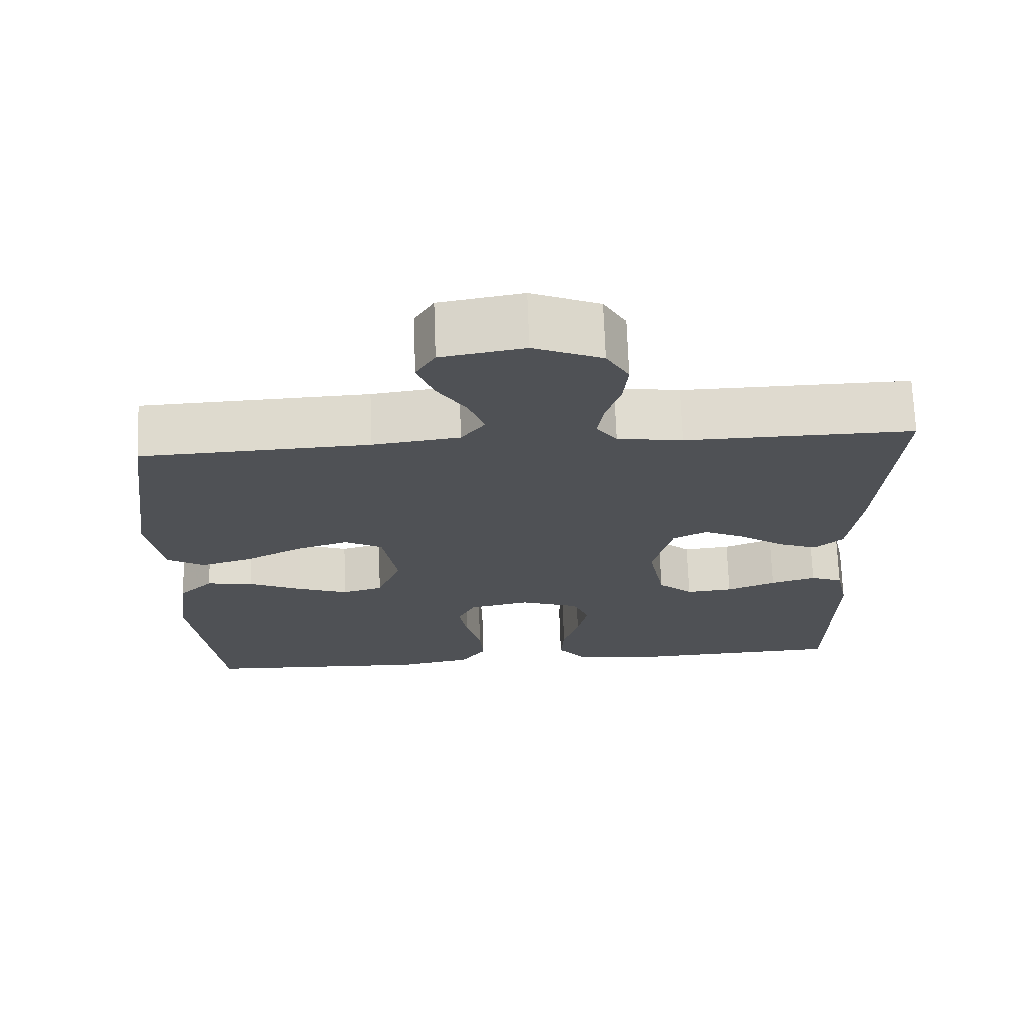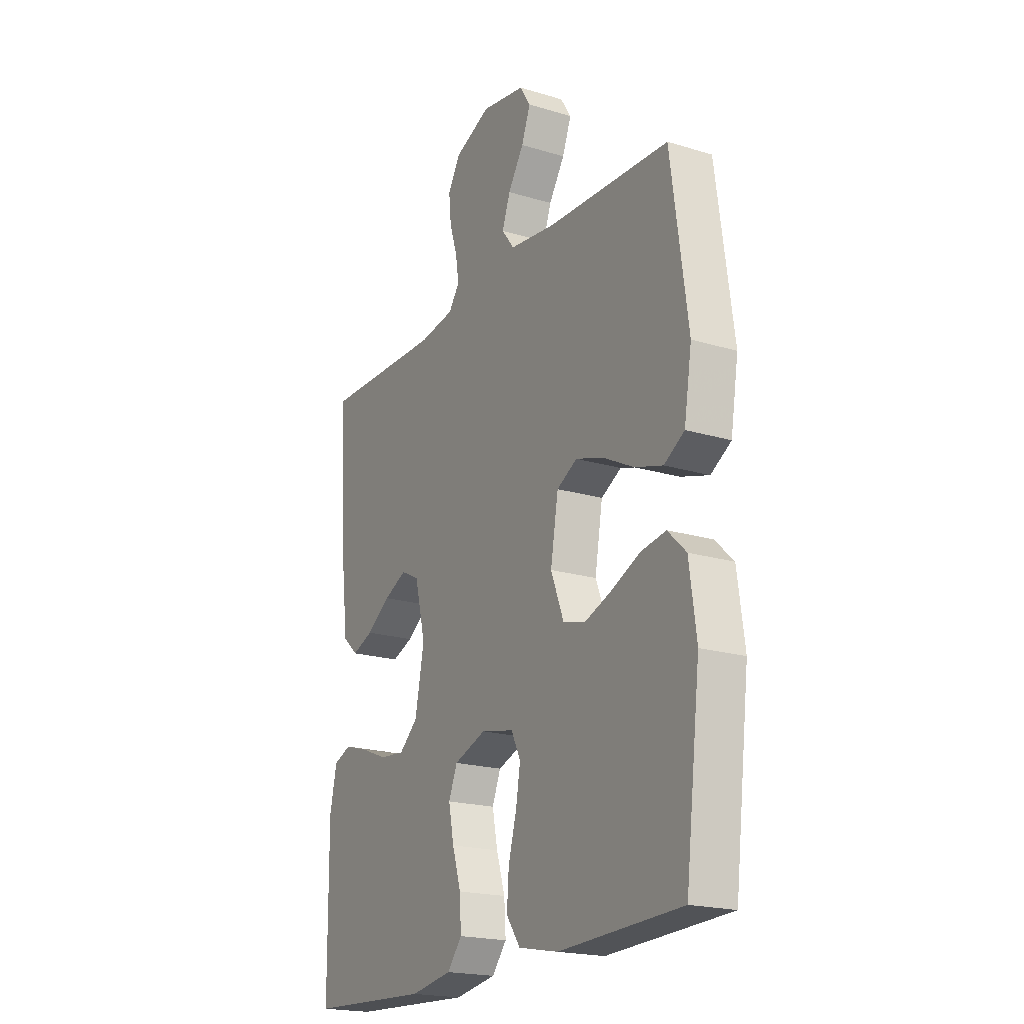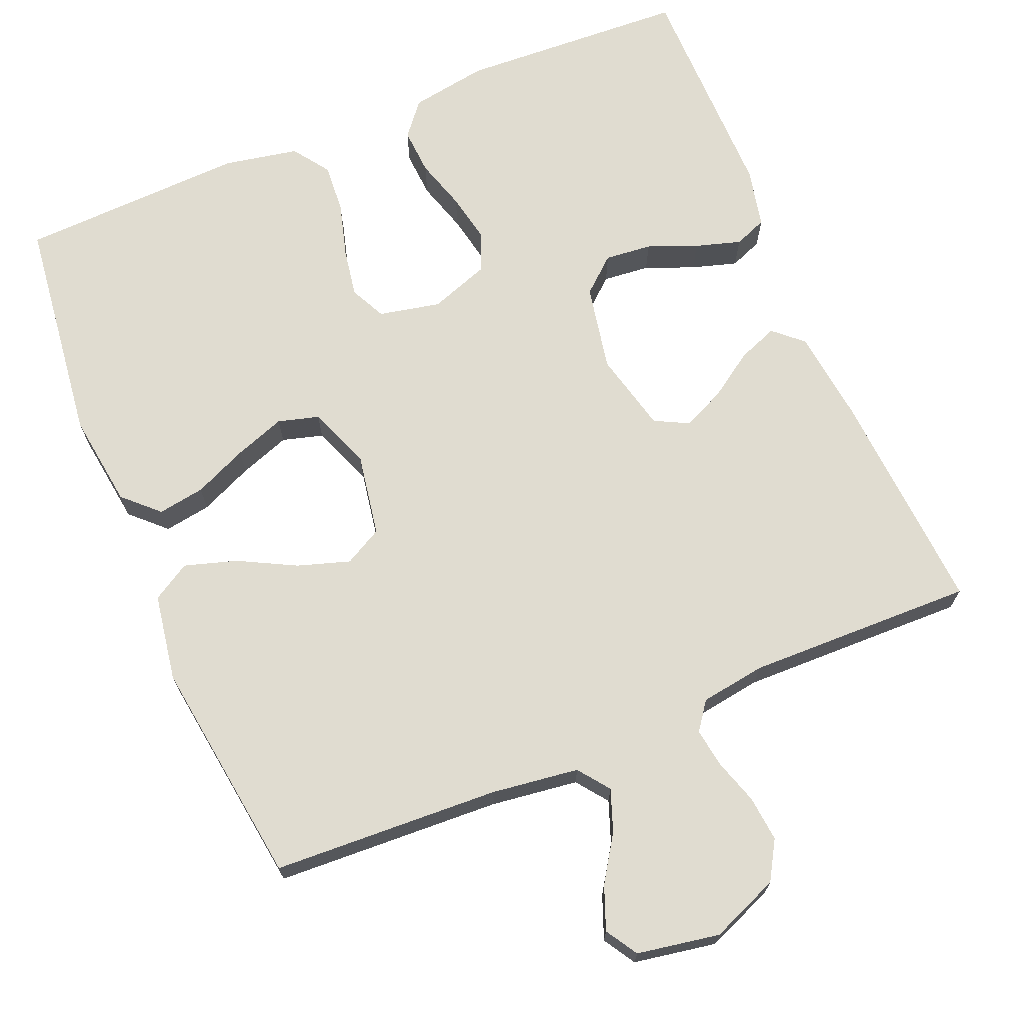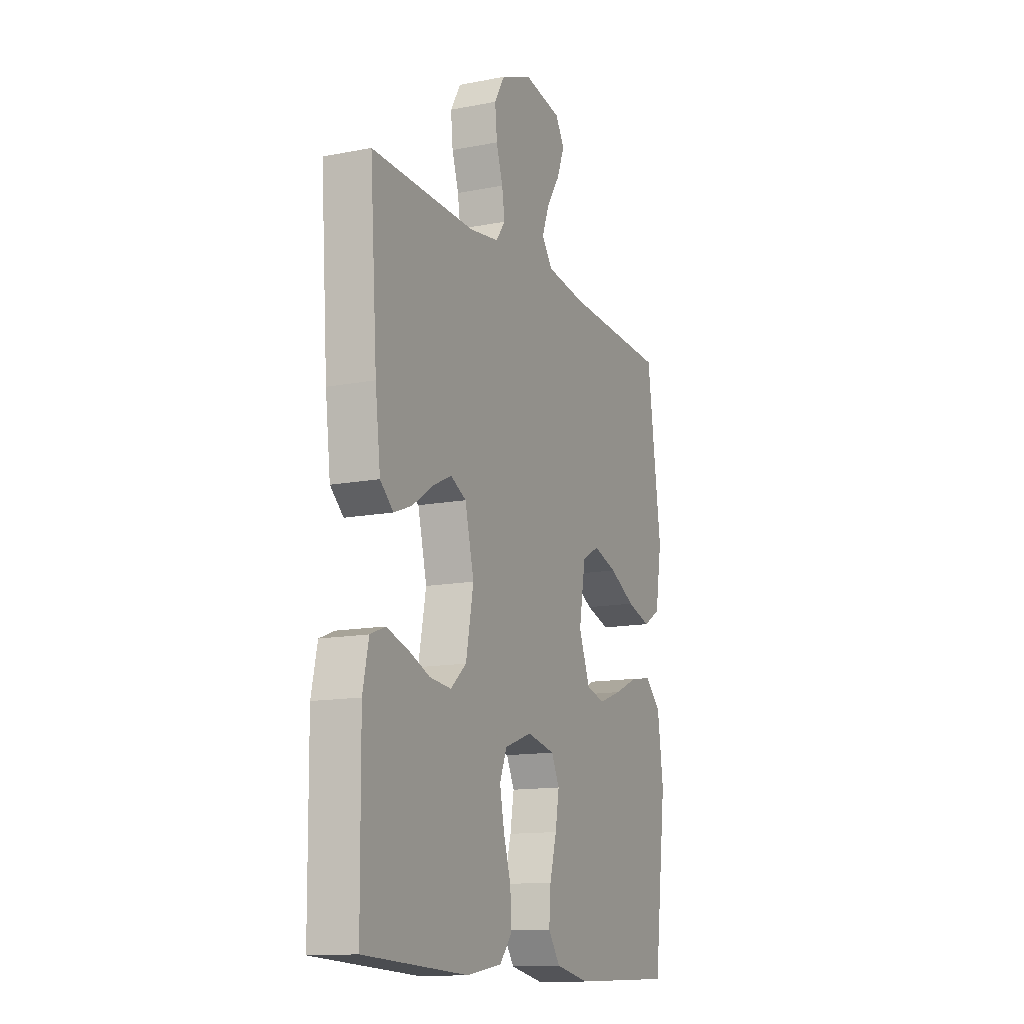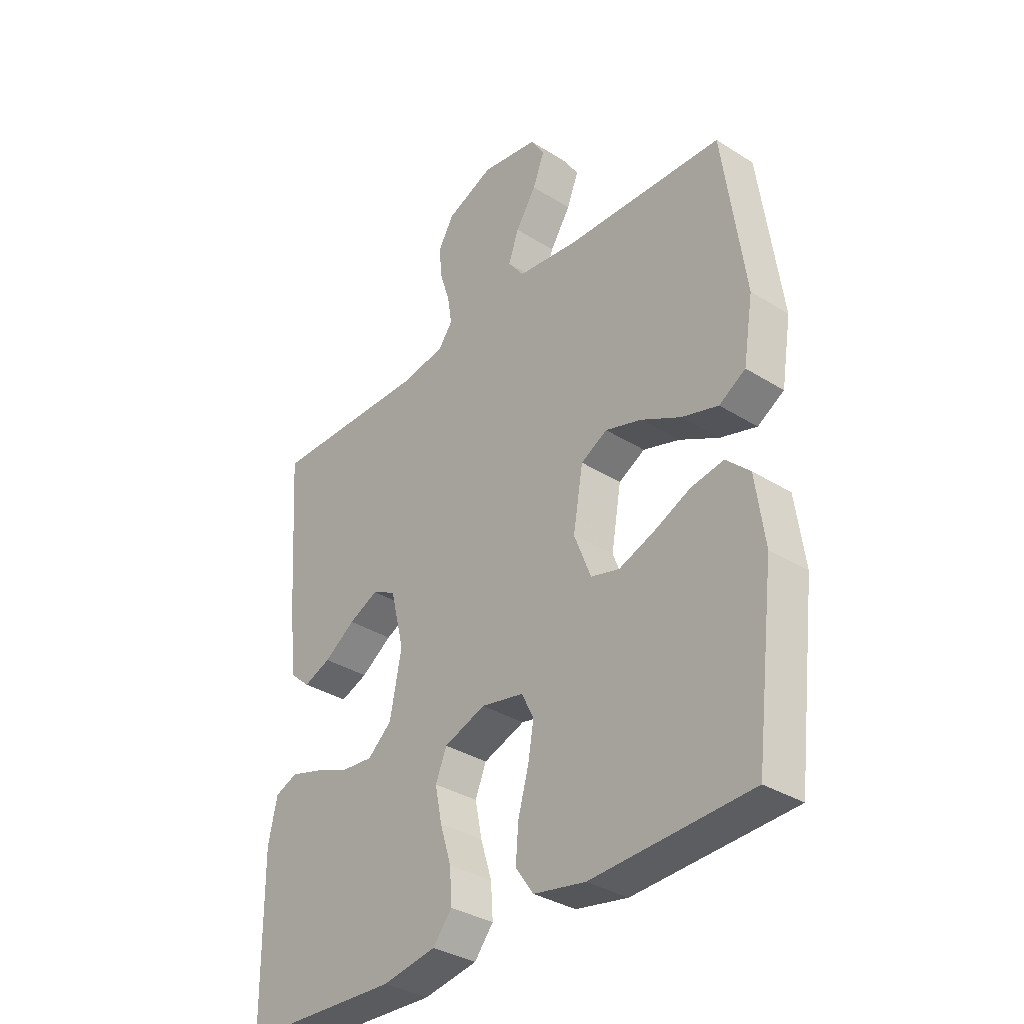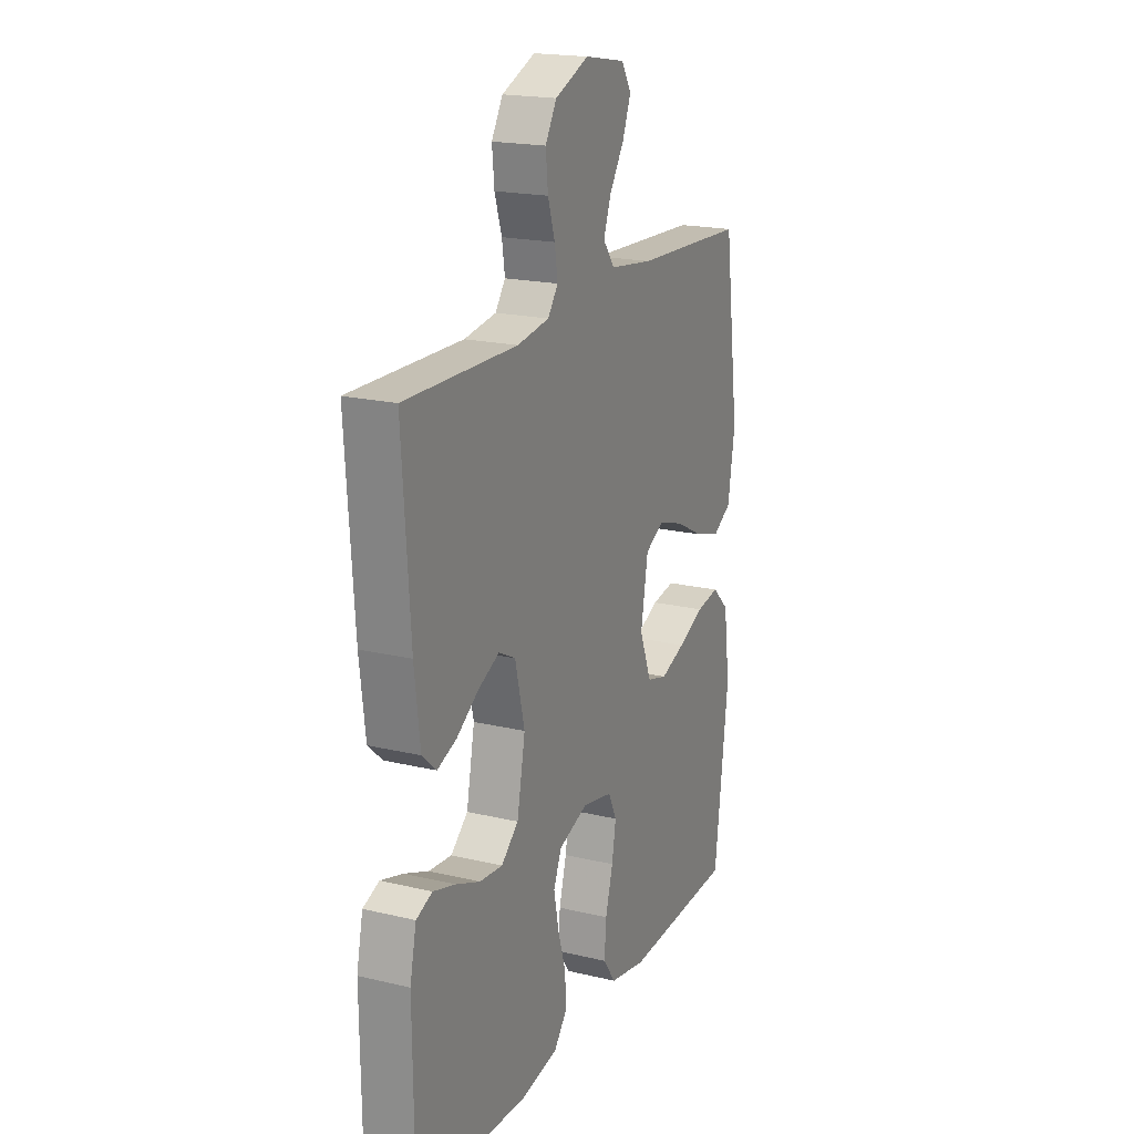
<metadata>
{"format":"obj","ext":"obj","renderer":"f3d","projection":"perspective","resolution":1024,"background":"white","views":[{"elev":70.3,"azim":-2.0,"up":"+Z"},{"elev":-20.1,"azim":-119.1,"up":"+Z"},{"elev":69.7,"azim":-22.6,"up":"+Y"},{"elev":-13.4,"azim":113.8,"up":"+Z"},{"elev":-34.6,"azim":-130.1,"up":"+Z"},{"elev":19.3,"azim":114.1,"up":"+Z"}]}
</metadata>
<code>
v -0.5 0.07 0.5
v -0.2 0.07 0.514
v -0.085 0.07 0.529
v -0.054 0.07 0.57
v -0.074 0.07 0.625
v -0.113 0.07 0.685
v -0.135 0.07 0.742
v -0.109 0.07 0.784
v 0 0.07 0.803
v 0.09 0.07 0.766
v 0.12 0.07 0.715
v 0.114 0.07 0.655
v 0.095 0.07 0.596
v 0.087 0.07 0.544
v 0.114 0.07 0.507
v 0.2 0.07 0.494
v 0.5 0.07 0.5
v 0.479 0.07 0.2
v 0.464 0.07 0.077
v 0.426 0.07 0.043
v 0.374 0.07 0.063
v 0.315 0.07 0.103
v 0.259 0.07 0.129
v 0.214 0.07 0.106
v 0.188 0.07 0
v 0.21 0.07 -0.114
v 0.256 0.07 -0.154
v 0.318 0.07 -0.148
v 0.383 0.07 -0.122
v 0.443 0.07 -0.104
v 0.486 0.07 -0.121
v 0.503 0.07 -0.2
v 0.5 0.07 -0.5
v 0.2 0.07 -0.515
v 0.098 0.07 -0.498
v 0.062 0.07 -0.454
v 0.066 0.07 -0.392
v 0.087 0.07 -0.324
v 0.1 0.07 -0.259
v 0.079 0.07 -0.208
v 0 0.07 -0.18
v -0.081 0.07 -0.197
v -0.104 0.07 -0.244
v -0.093 0.07 -0.308
v -0.073 0.07 -0.38
v -0.068 0.07 -0.445
v -0.102 0.07 -0.493
v -0.2 0.07 -0.512
v -0.5 0.07 -0.5
v -0.537 0.07 -0.2
v -0.52 0.07 -0.075
v -0.475 0.07 -0.032
v -0.413 0.07 -0.042
v -0.343 0.07 -0.073
v -0.276 0.07 -0.097
v -0.222 0.07 -0.082
v -0.19 0.07 0
v -0.209 0.07 0.11
v -0.259 0.07 0.137
v -0.328 0.07 0.115
v -0.403 0.07 0.076
v -0.472 0.07 0.055
v -0.522 0.07 0.085
v -0.541 0.07 0.2
v -0.5 0 0.5
v -0.2 0 0.514
v -0.085 0 0.529
v -0.054 0 0.57
v -0.074 0 0.625
v -0.113 0 0.685
v -0.135 0 0.742
v -0.109 0 0.784
v 0 0 0.803
v 0.09 0 0.766
v 0.12 0 0.715
v 0.114 0 0.655
v 0.095 0 0.596
v 0.087 0 0.544
v 0.114 0 0.507
v 0.2 0 0.494
v 0.5 0 0.5
v 0.479 0 0.2
v 0.464 0 0.077
v 0.426 0 0.043
v 0.374 0 0.063
v 0.315 0 0.103
v 0.259 0 0.129
v 0.214 0 0.106
v 0.188 0 0
v 0.21 0 -0.114
v 0.256 0 -0.154
v 0.318 0 -0.148
v 0.383 0 -0.122
v 0.443 0 -0.104
v 0.486 0 -0.121
v 0.503 0 -0.2
v 0.5 0 -0.5
v 0.2 0 -0.515
v 0.098 0 -0.498
v 0.062 0 -0.454
v 0.066 0 -0.392
v 0.087 0 -0.324
v 0.1 0 -0.259
v 0.079 0 -0.208
v 0 0 -0.18
v -0.081 0 -0.197
v -0.104 0 -0.244
v -0.093 0 -0.308
v -0.073 0 -0.38
v -0.068 0 -0.445
v -0.102 0 -0.493
v -0.2 0 -0.512
v -0.5 0 -0.5
v -0.537 0 -0.2
v -0.52 0 -0.075
v -0.475 0 -0.032
v -0.413 0 -0.042
v -0.343 0 -0.073
v -0.276 0 -0.097
v -0.222 0 -0.082
v -0.19 0 0
v -0.209 0 0.11
v -0.259 0 0.137
v -0.328 0 0.115
v -0.403 0 0.076
v -0.472 0 0.055
v -0.522 0 0.085
v -0.541 0 0.2
f 64 1 2
f 63 64 2
f 62 63 2
f 61 62 2
f 60 61 2
f 59 60 2 3
f 58 59 3 4
f 57 58 4
f 52 53 54
f 51 52 54
f 50 51 54
f 49 50 54
f 48 49 54
f 47 48 54
f 46 47 54
f 45 46 54
f 44 45 54
f 43 44 54 55
f 42 43 55 56
f 36 37 38
f 35 36 38
f 34 35 38
f 33 34 38
f 32 33 38
f 31 32 38
f 30 31 38
f 29 30 38
f 28 29 38
f 27 28 38 39
f 26 27 39 40
f 20 21 22
f 19 20 22
f 18 19 22
f 17 18 22
f 16 17 22
f 15 16 22 23
f 14 15 23 24
f 11 12 13
f 10 11 13
f 9 10 13
f 8 9 13
f 7 8 13
f 6 7 13
f 5 6 13
f 4 5 13 14
f 14 24 25
f 4 14 25
f 57 4 25
f 57 25 26
f 56 57 26
f 42 56 26
f 41 42 26
f 26 40 41
f 66 65 128
f 66 128 127
f 66 127 126
f 66 126 125
f 66 125 124
f 67 66 124 123
f 68 67 123 122
f 68 122 121
f 118 117 116
f 118 116 115
f 118 115 114
f 118 114 113
f 118 113 112
f 118 112 111
f 118 111 110
f 118 110 109
f 118 109 108
f 119 118 108 107
f 120 119 107 106
f 102 101 100
f 102 100 99
f 102 99 98
f 102 98 97
f 102 97 96
f 102 96 95
f 102 95 94
f 102 94 93
f 102 93 92
f 103 102 92 91
f 104 103 91 90
f 86 85 84
f 86 84 83
f 86 83 82
f 86 82 81
f 86 81 80
f 87 86 80 79
f 88 87 79 78
f 77 76 75
f 77 75 74
f 77 74 73
f 77 73 72
f 77 72 71
f 77 71 70
f 77 70 69
f 78 77 69 68
f 89 88 78
f 89 78 68
f 89 68 121
f 90 89 121
f 90 121 120
f 90 120 106
f 90 106 105
f 105 104 90
f 1 65 66 2
f 2 66 67 3
f 3 67 68 4
f 4 68 69 5
f 5 69 70 6
f 6 70 71 7
f 7 71 72 8
f 8 72 73 9
f 9 73 74 10
f 10 74 75 11
f 11 75 76 12
f 12 76 77 13
f 13 77 78 14
f 14 78 79 15
f 15 79 80 16
f 16 80 81 17
f 17 81 82 18
f 18 82 83 19
f 19 83 84 20
f 20 84 85 21
f 21 85 86 22
f 22 86 87 23
f 23 87 88 24
f 24 88 89 25
f 25 89 90 26
f 26 90 91 27
f 27 91 92 28
f 28 92 93 29
f 29 93 94 30
f 30 94 95 31
f 31 95 96 32
f 32 96 97 33
f 33 97 98 34
f 34 98 99 35
f 35 99 100 36
f 36 100 101 37
f 37 101 102 38
f 38 102 103 39
f 39 103 104 40
f 40 104 105 41
f 41 105 106 42
f 42 106 107 43
f 43 107 108 44
f 44 108 109 45
f 45 109 110 46
f 46 110 111 47
f 47 111 112 48
f 48 112 113 49
f 49 113 114 50
f 50 114 115 51
f 51 115 116 52
f 52 116 117 53
f 53 117 118 54
f 54 118 119 55
f 55 119 120 56
f 56 120 121 57
f 57 121 122 58
f 58 122 123 59
f 59 123 124 60
f 60 124 125 61
f 61 125 126 62
f 62 126 127 63
f 63 127 128 64
f 64 128 65 1

</code>
